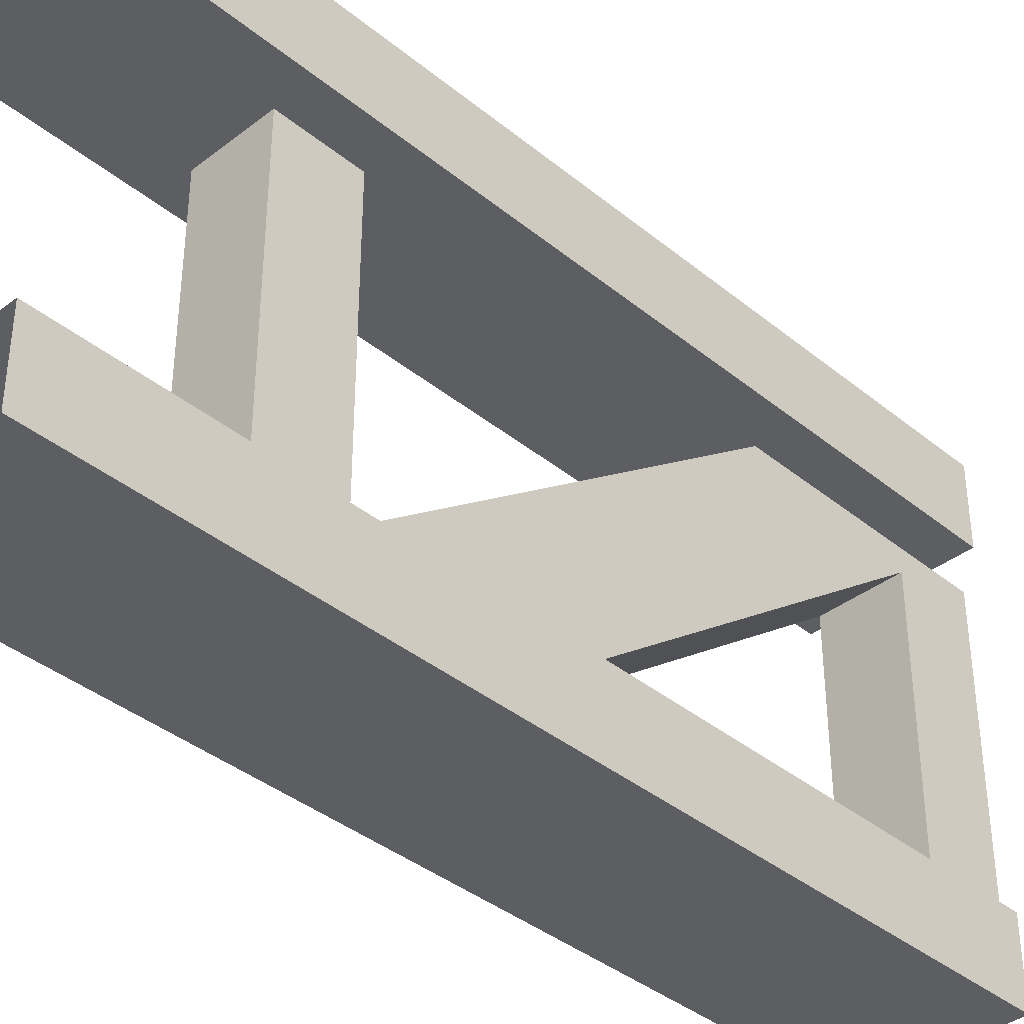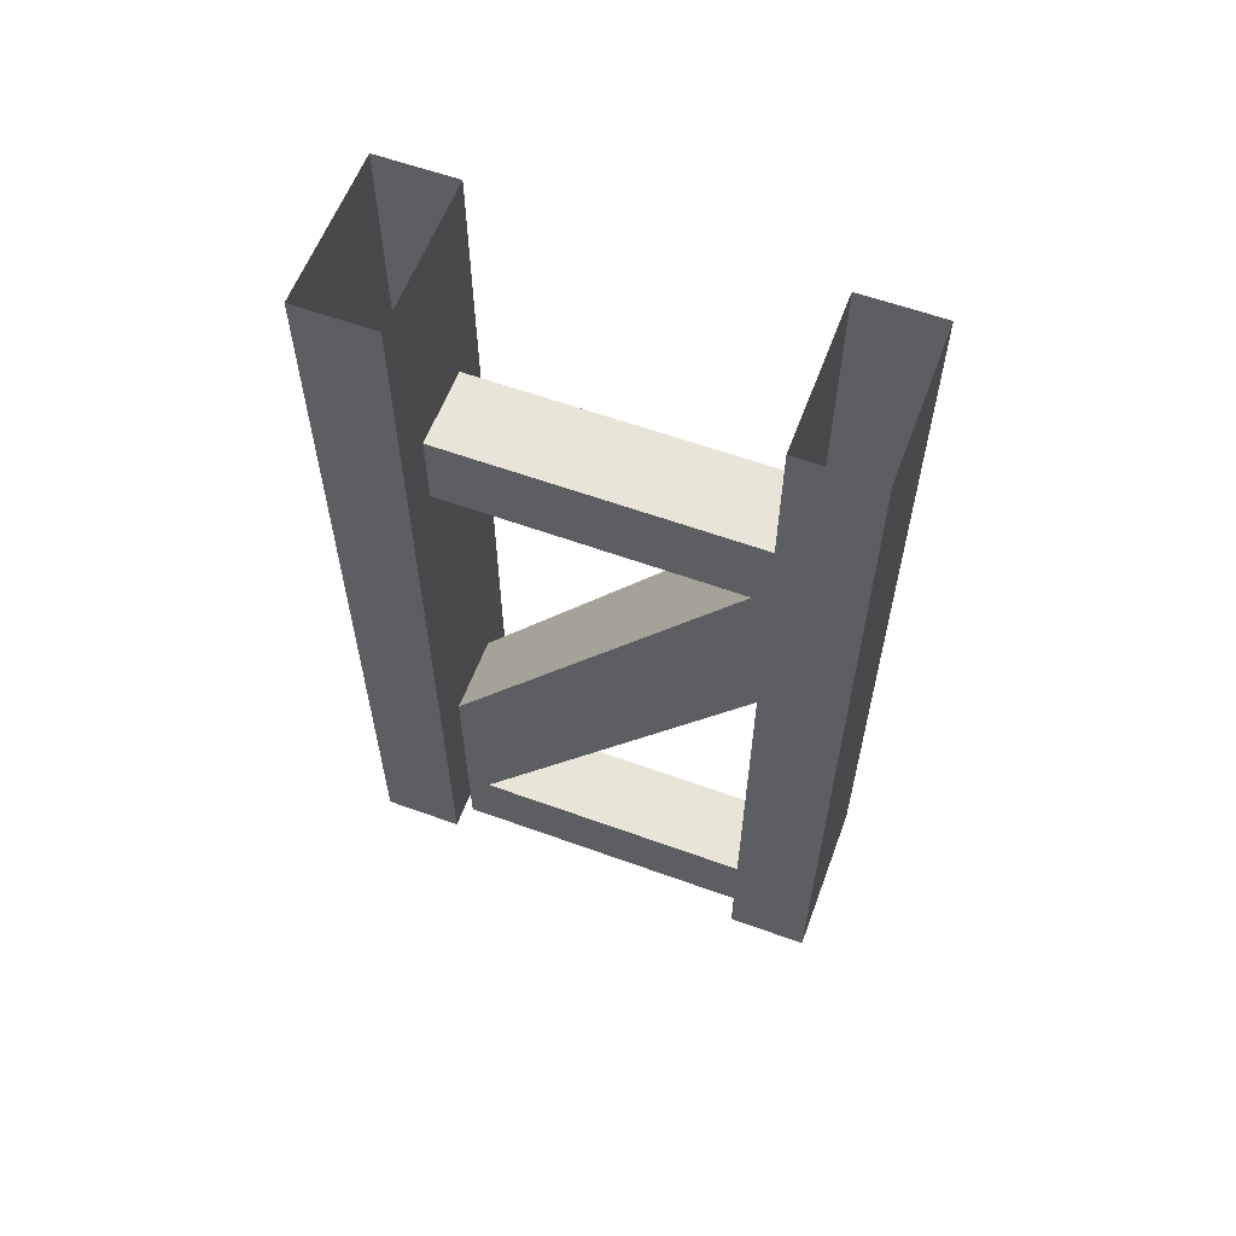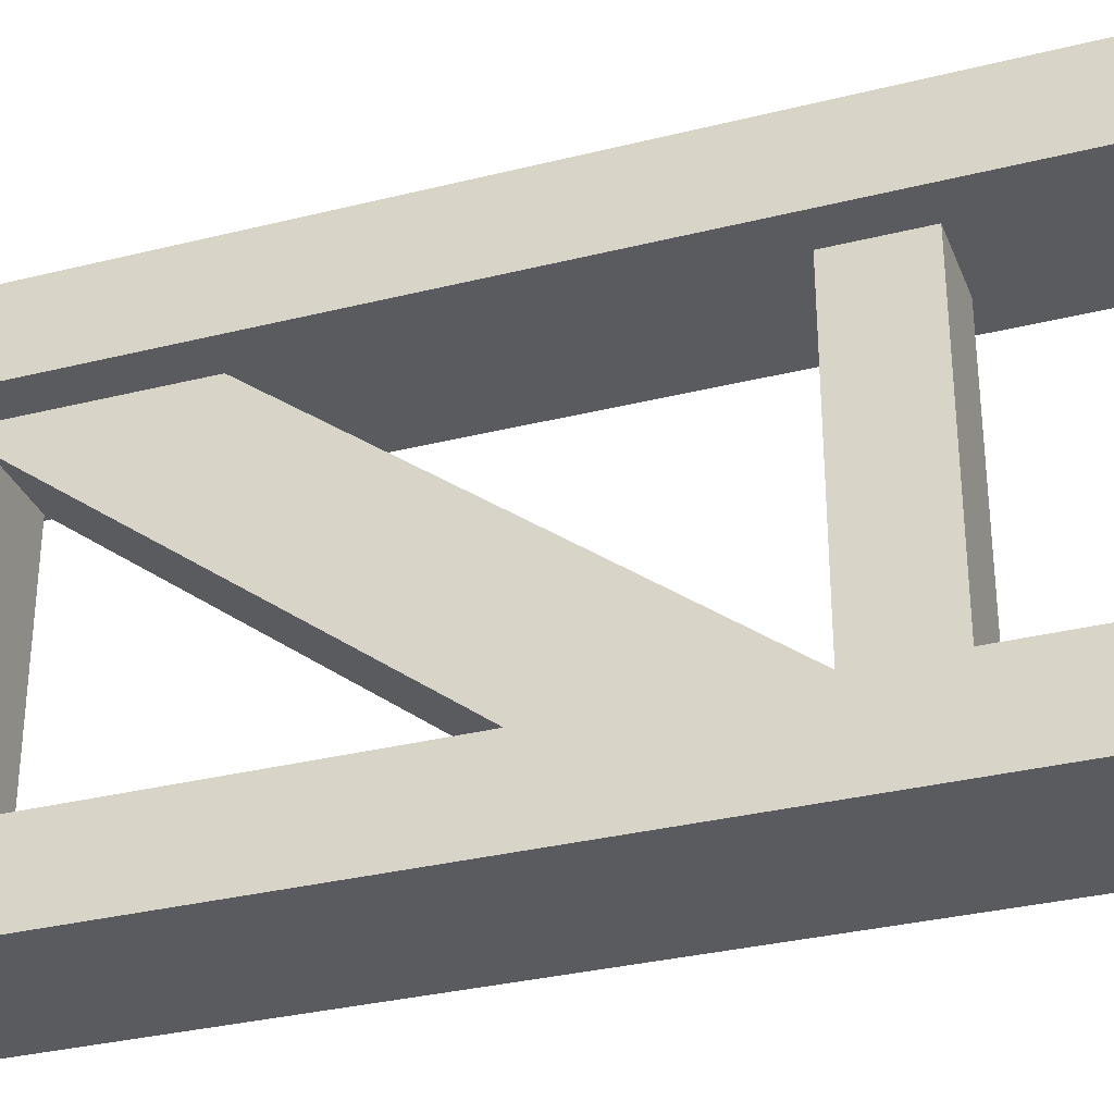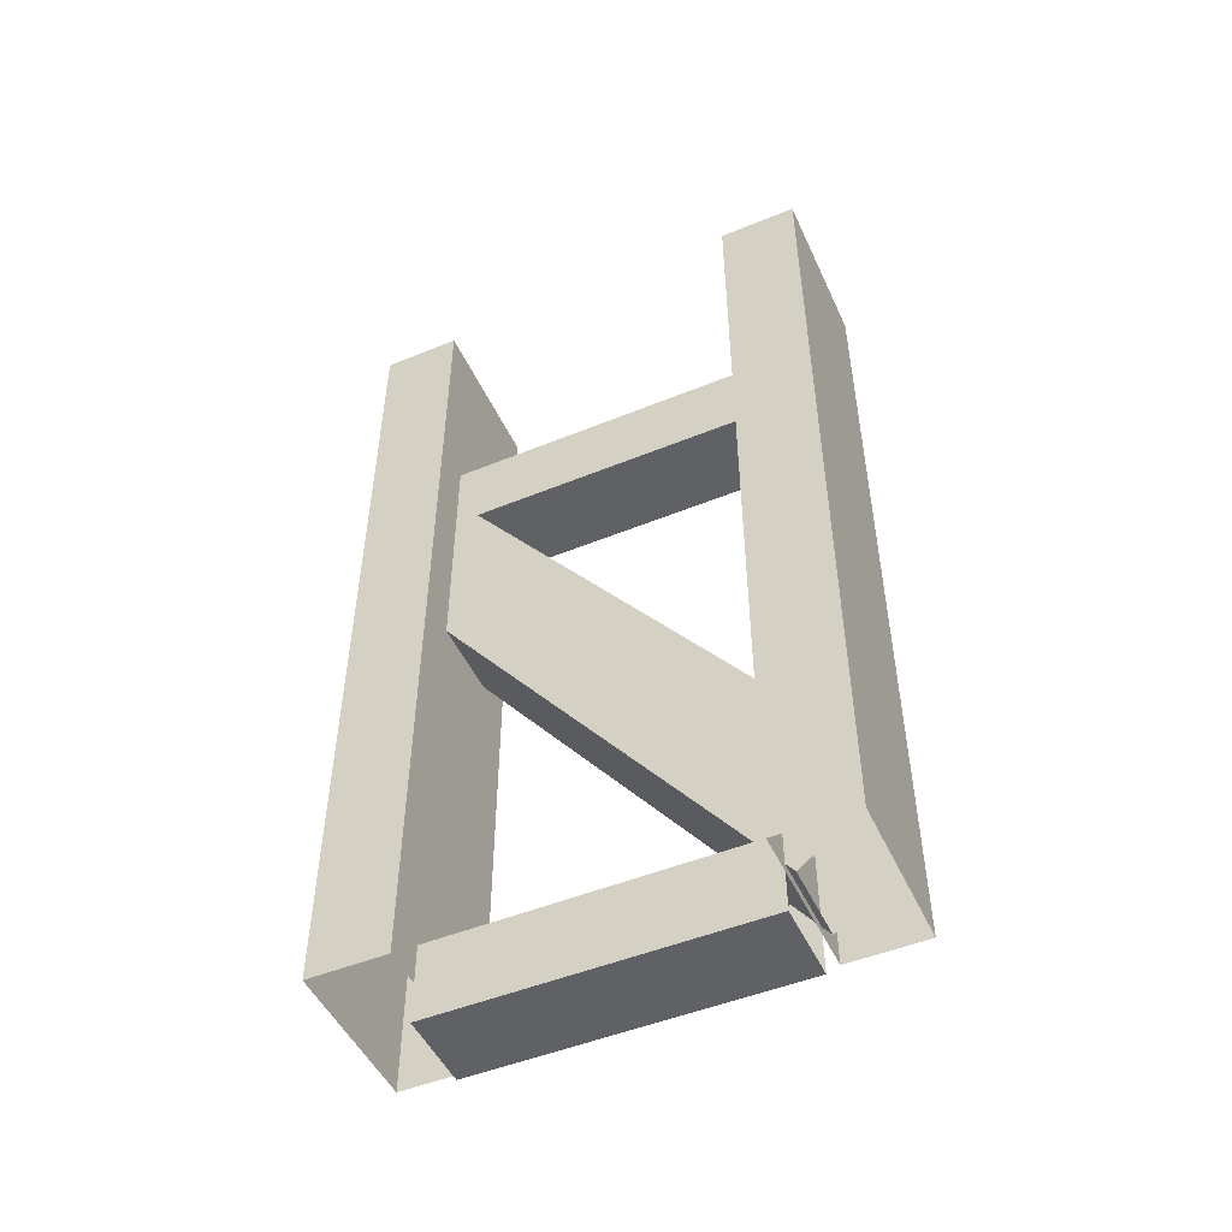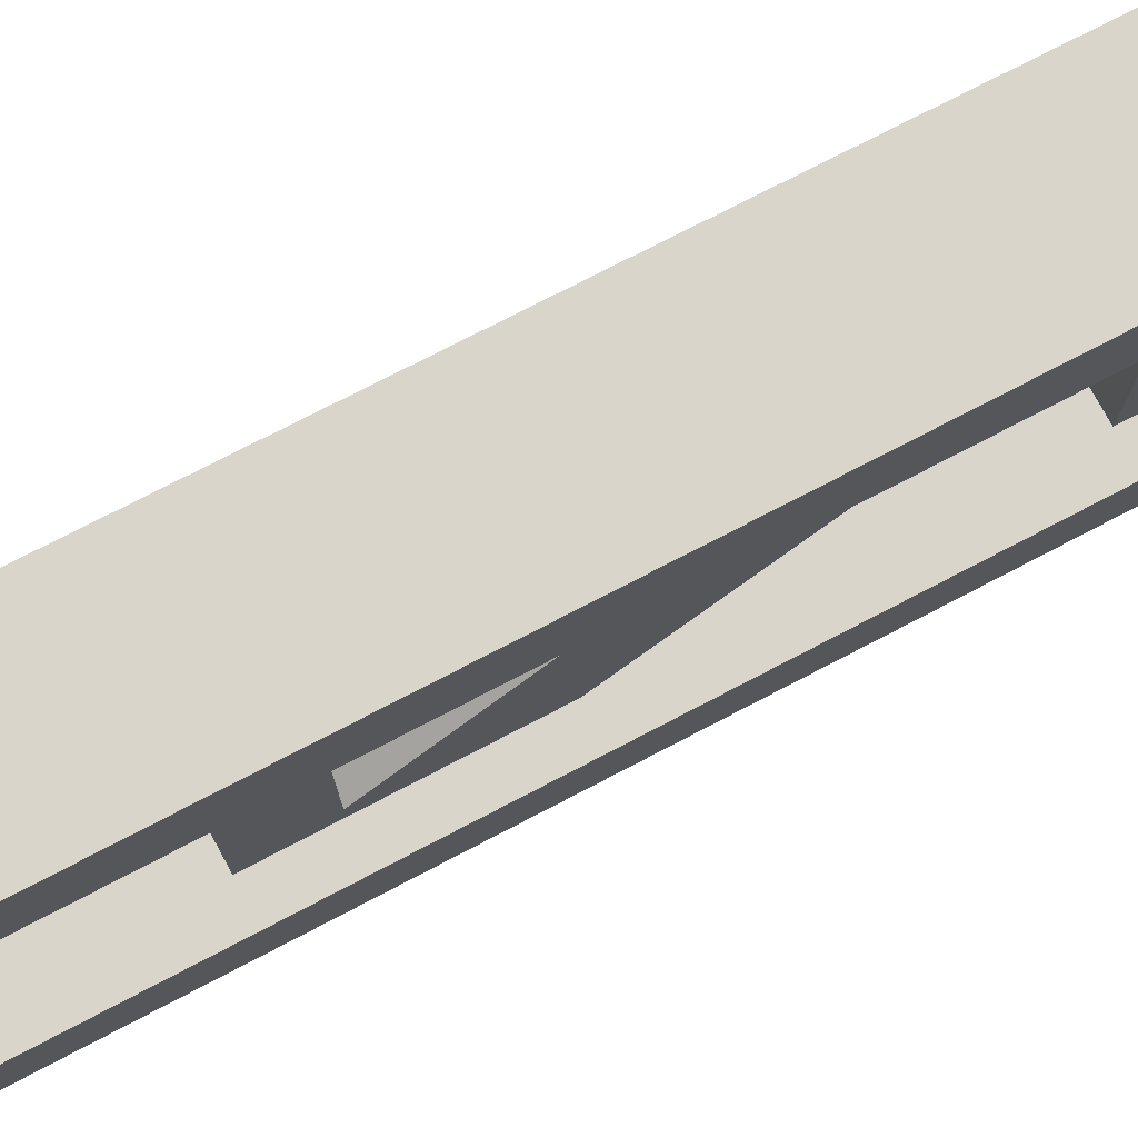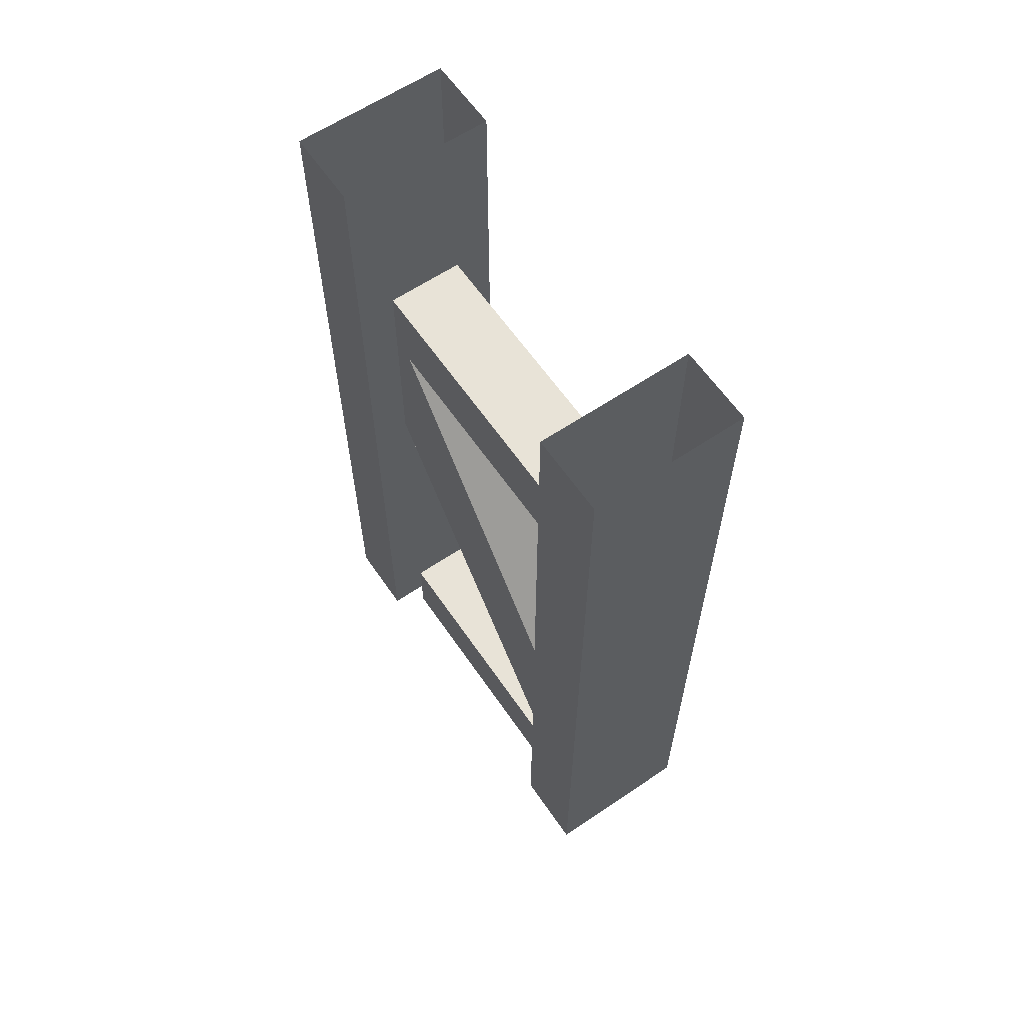
<metadata>
{"format":"obj","ext":"obj","renderer":"f3d","projection":"perspective","resolution":1024,"background":"white","views":[{"elev":-38.4,"azim":44.2,"up":"+Y"},{"elev":59.8,"azim":-69.6,"up":"+Z"},{"elev":-32.0,"azim":-70.6,"up":"+Y"},{"elev":-49.5,"azim":114.3,"up":"+Z"},{"elev":74.6,"azim":62.4,"up":"+Y"},{"elev":61.9,"azim":145.6,"up":"+Z"}]}
</metadata>
<code>
o post_horizontal_a
v 0.375 0.875 1.375
v 0.375 0.875 0.375
v 0.375 0.75 0.375
v 0.375 0.75 1.375
v 0.625 0.875 0.375
v 0.625 0.875 1.375
v 0.625 0.75 1.375
v 0.625 0.75 0.375
v 0.375 0.125 1.375
v 0.375 0.125 0.375
v 0.375 0.25 0.375
v 0.375 0.25 1.375
v 0.625 0.125 0.375
v 0.625 0.125 1.375
v 0.625 0.25 1.375
v 0.625 0.25 0.375
v 0.375 0.125 0.375
v 0.625 0.125 0.375
v 0.375 0.25 0.375
v 0.625 0.25 0.375
v 0.625 0.25 -3e-06
v 0.625 0.125 -3e-06
v 0.375 0.25 -3e-06
v 0.375 0.125 -3e-06
v 0.375 0.75 0.375
v 0.625 0.75 0.375
v 0.375 0.875 0.375
v 0.625 0.875 0.375
v 0.625 0.875 -3e-06
v 0.625 0.75 -3e-06
v 0.375 0.875 -3e-06
v 0.375 0.75 -3e-06
v 0.4375 0.7636 -0.005653
v 0.4375 0.8385 0.05077
v 0.4375 0.1615 0.9492
v 0.4375 0.2364 1.006
v 0.5625 0.7636 -0.005653
v 0.5625 0.8385 0.05077
v 0.5625 0.1615 0.9492
v 0.5625 0.2364 1.006
v 0.4375 0.1618 0.793
v 0.4375 0.6884 0.09418
v 0.4375 0.8382 0.207
v 0.4375 0.3116 0.9058
v 0.5625 0.6884 0.09418
v 0.5625 0.1618 0.793
v 0.5625 0.3116 0.9058
v 0.5625 0.8382 0.207
v 0.5625 0.25 1.062
v 0.5625 0.75 1.062
v 0.4375 0.25 1.062
v 0.4375 0.75 1.062
v 0.5625 0.25 0.9375
v 0.5625 0.75 0.9375
v 0.4375 0.25 0.9375
v 0.4375 0.75 0.9375
v 0.5625 0.25 0.0625
v 0.5625 0.75 0.0625
v 0.4375 0.25 0.0625
v 0.4375 0.75 0.0625
v 0.5625 0.25 -0.0625
v 0.5625 0.75 -0.0625
v 0.4375 0.25 -0.0625
v 0.4375 0.75 -0.0625
f 1 2 3 4
f 5 6 7 8
f 2 1 6 5
f 4 3 8 7
f 9 12 11 10
f 13 16 15 14
f 10 13 14 9
f 12 15 16 11
f 19 20 21 23
f 22 21 20 18
f 17 19 23 24
f 24 22 18 17
f 27 28 29 31
f 30 29 28 26
f 25 27 31 32
f 32 30 26 25
f 41 35 36 44
f 45 37 38 48
f 42 33 37 45
f 40 47 44 36
f 43 44 47 48
f 45 46 41 42
f 39 46 47 40
f 47 46 45 48
f 33 42 43 34
f 43 42 41 44
f 49 50 52 51
f 53 54 50 49
f 55 56 54 53
f 52 56 55 51
f 57 58 60 59
f 61 62 58 57
f 63 64 62 61
f 60 64 63 59

</code>
